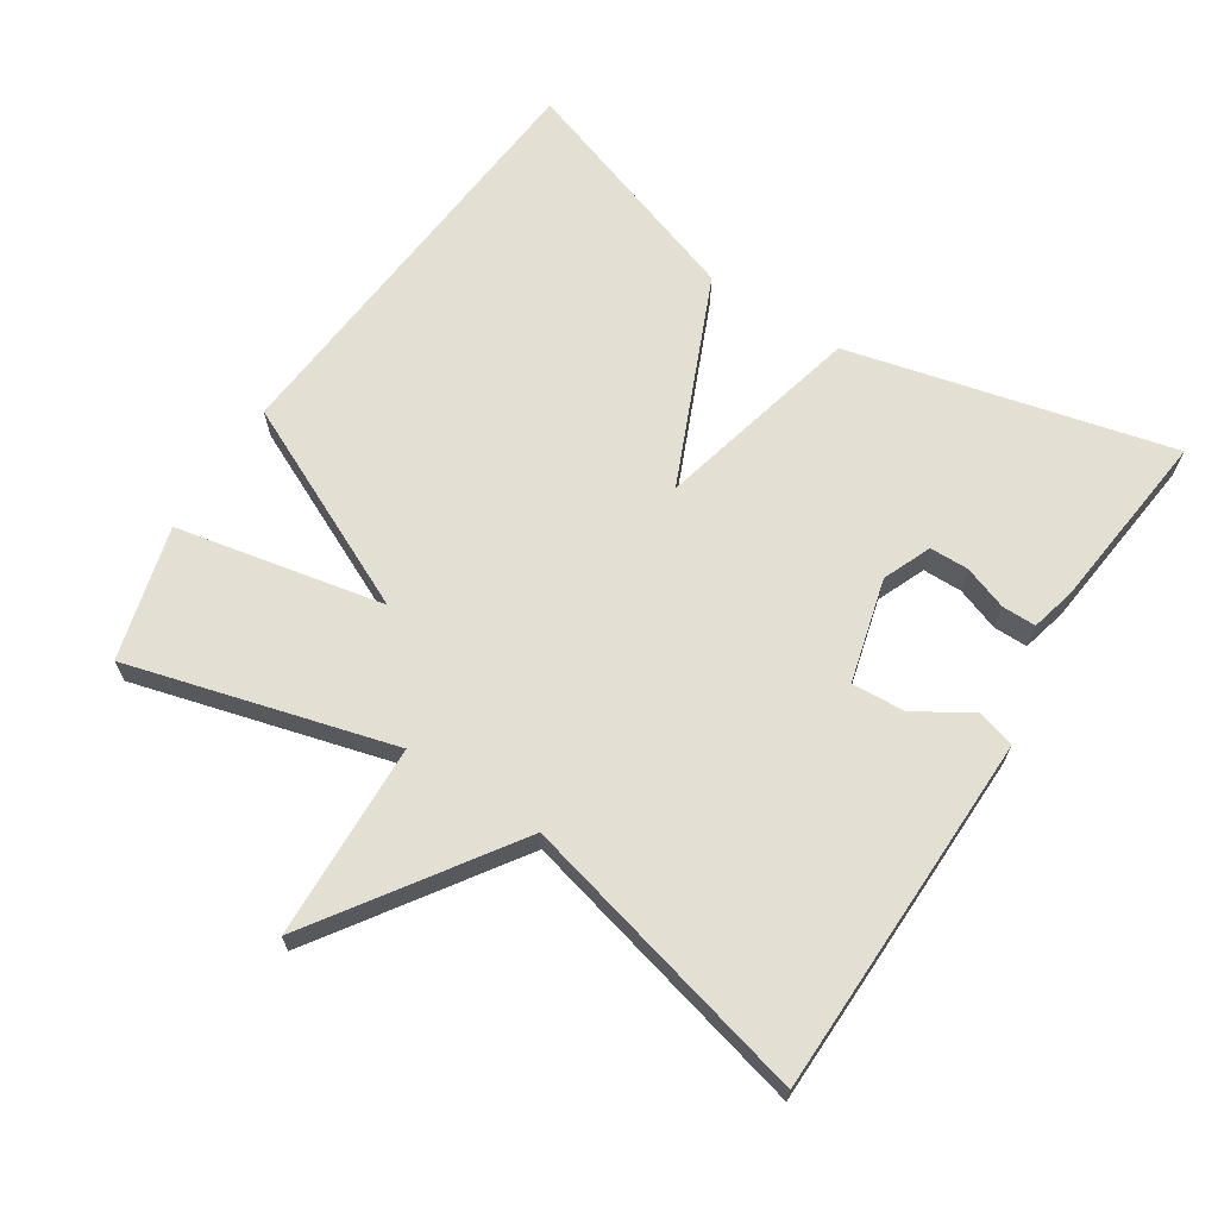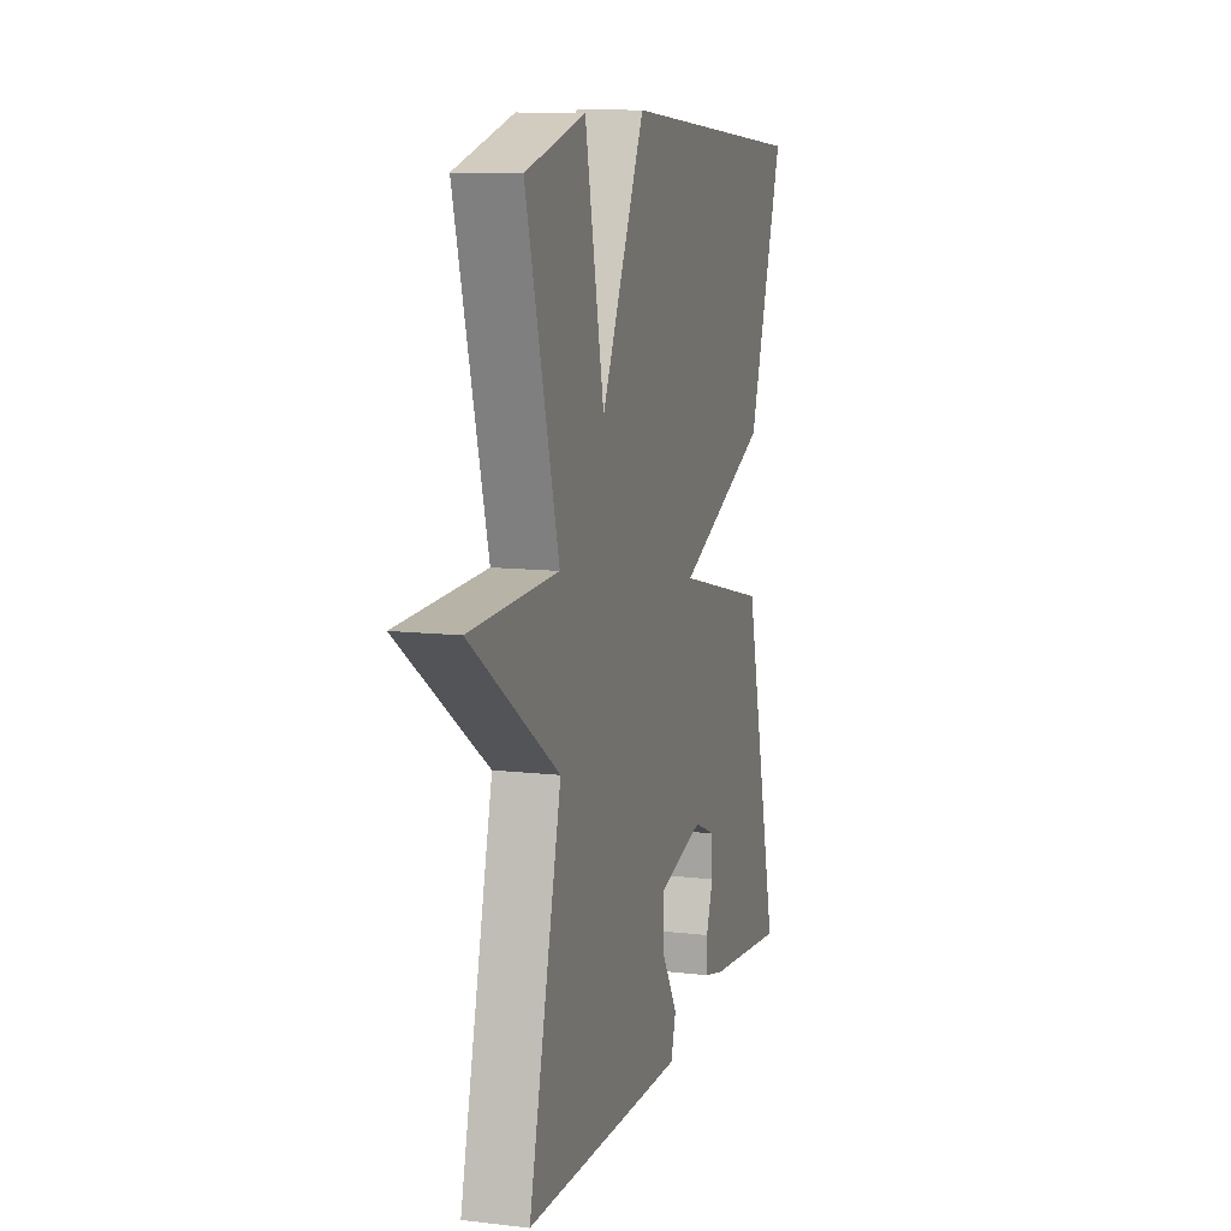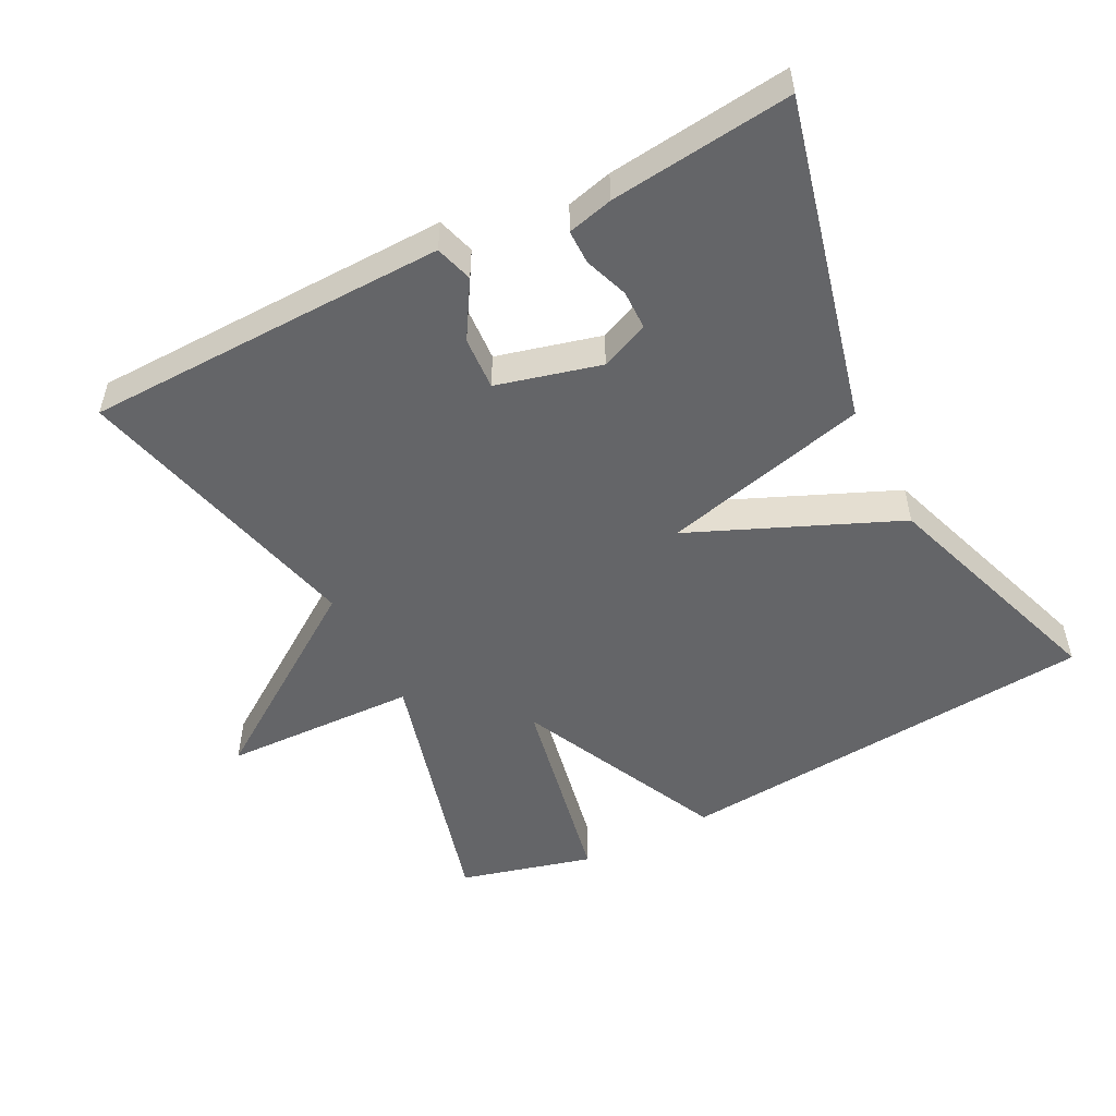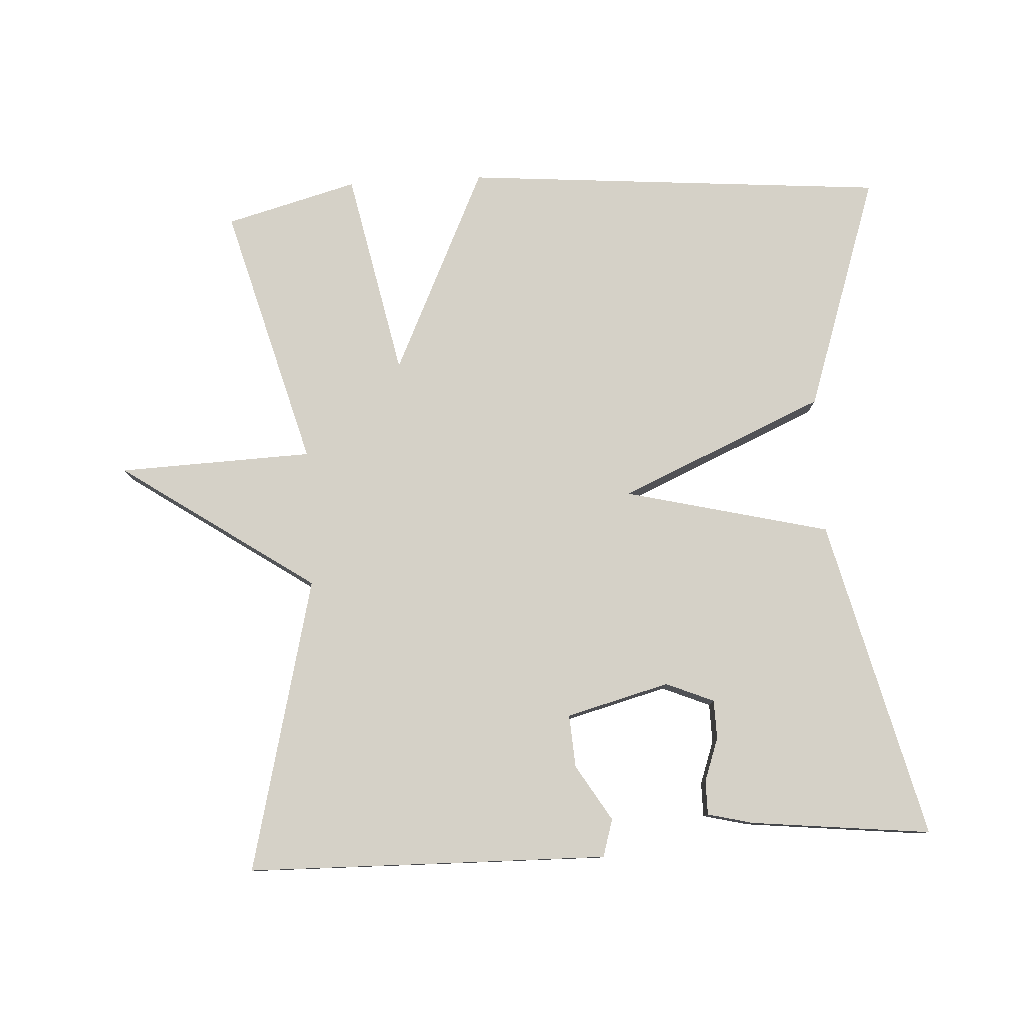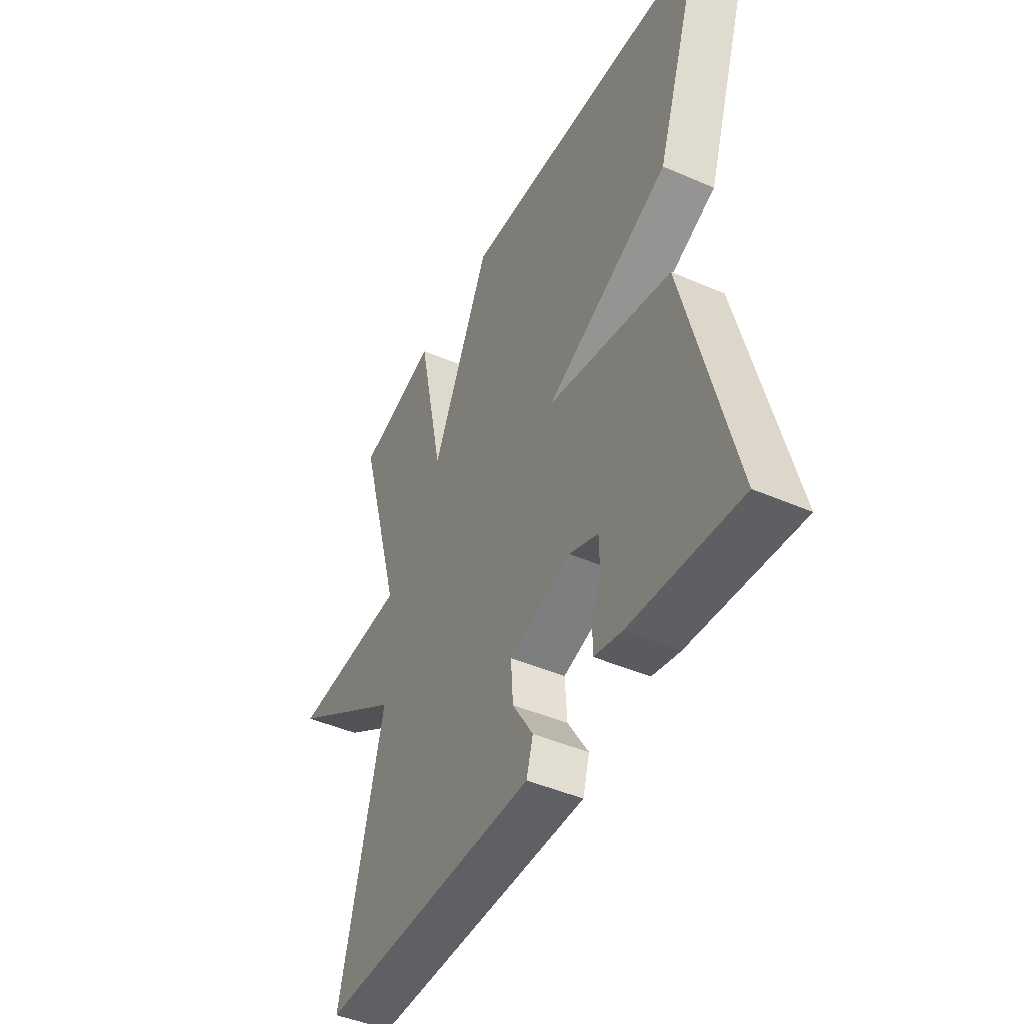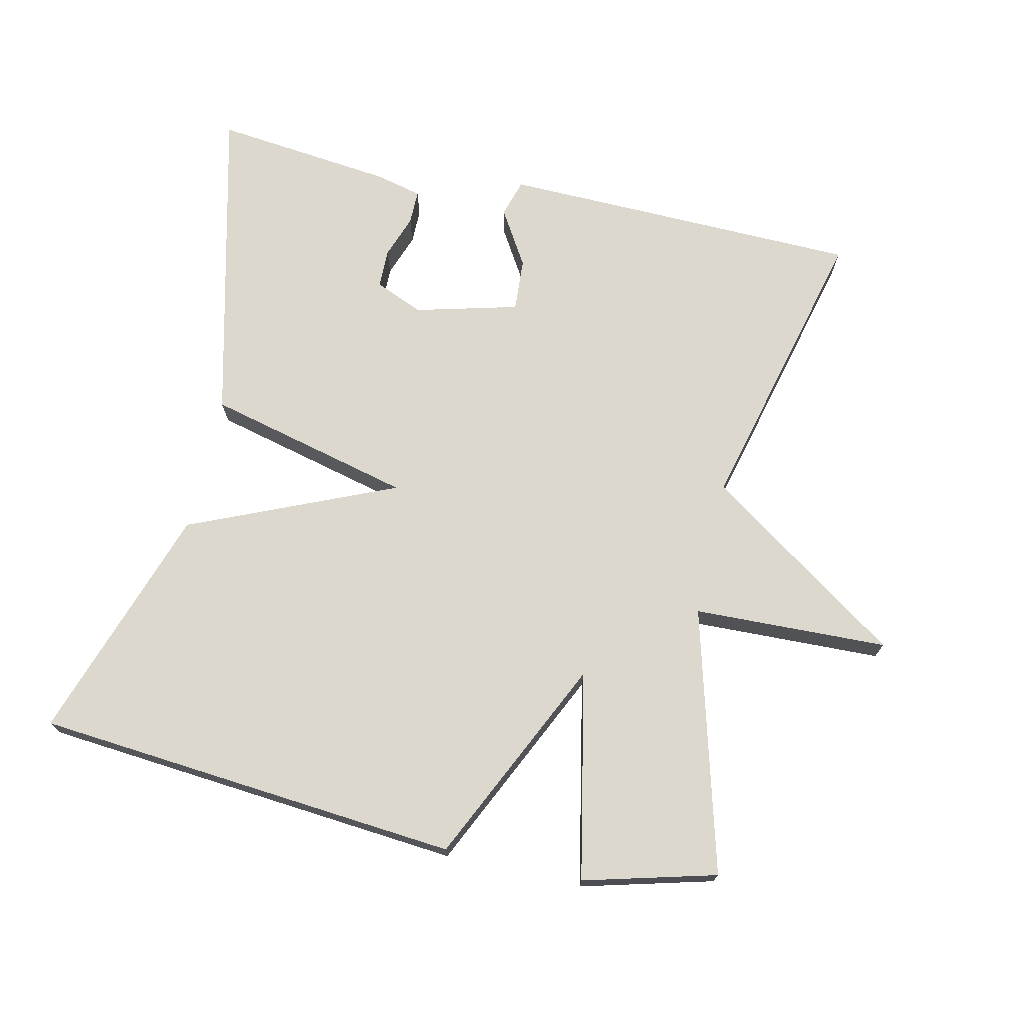
<metadata>
{"format":"obj","ext":"obj","renderer":"f3d","projection":"perspective","resolution":1024,"background":"white","views":[{"elev":67.0,"azim":122.9,"up":"+Y"},{"elev":10.7,"azim":106.3,"up":"+Z"},{"elev":-51.6,"azim":-152.6,"up":"+Y"},{"elev":79.4,"azim":176.8,"up":"+Y"},{"elev":-45.6,"azim":-116.5,"up":"+Z"},{"elev":72.4,"azim":12.8,"up":"+Y"}]}
</metadata>
<code>
v 0.5 0.07 0.5
v 0.396 0.07 0.122
v 0.675 0.07 0.112
v 0.396 0.07 -0.078
v 0.5 0.07 -0.5
v 0.17 0.07 -0.506
v -0.018 0.07 -0.509
v -0.034 0.07 -0.455
v 0.015 0.07 -0.375
v 0.02 0.07 -0.299
v -0.128 0.07 -0.26
v -0.197 0.07 -0.289
v -0.198 0.07 -0.345
v -0.176 0.07 -0.407
v -0.176 0.07 -0.456
v -0.241 0.07 -0.472
v -0.5 0.07 -0.5
v -0.386 0.07 -0.039
v -0.091 0.07 0.033
v -0.386 0.07 0.161
v -0.5 0.07 0.5
v 0.11 0.07 0.551
v 0.249 0.07 0.254
v 0.31 0.07 0.551
v 0.5 0 0.5
v 0.396 0 0.122
v 0.675 0 0.112
v 0.396 0 -0.078
v 0.5 0 -0.5
v 0.17 0 -0.506
v -0.018 0 -0.509
v -0.034 0 -0.455
v 0.015 0 -0.375
v 0.02 0 -0.299
v -0.128 0 -0.26
v -0.197 0 -0.289
v -0.198 0 -0.345
v -0.176 0 -0.407
v -0.176 0 -0.456
v -0.241 0 -0.472
v -0.5 0 -0.5
v -0.386 0 -0.039
v -0.091 0 0.033
v -0.386 0 0.161
v -0.5 0 0.5
v 0.11 0 0.551
v 0.249 0 0.254
v 0.31 0 0.551
f 23 24 1 2
f 21 22 23
f 20 21 23
f 19 20 23
f 19 23 2
f 2 3 4
f 19 2 4
f 18 19 4
f 16 17 18
f 15 16 18
f 14 15 18
f 13 14 18
f 12 13 18
f 11 12 18
f 10 11 18 4
f 4 5 6
f 10 4 6
f 9 10 6
f 6 7 8 9
f 26 25 48 47
f 47 46 45
f 47 45 44
f 47 44 43
f 26 47 43
f 28 27 26
f 28 26 43
f 28 43 42
f 42 41 40
f 42 40 39
f 42 39 38
f 42 38 37
f 42 37 36
f 42 36 35
f 28 42 35 34
f 30 29 28
f 30 28 34
f 30 34 33
f 33 32 31 30
f 1 25 26 2
f 2 26 27 3
f 3 27 28 4
f 4 28 29 5
f 5 29 30 6
f 6 30 31 7
f 7 31 32 8
f 8 32 33 9
f 9 33 34 10
f 10 34 35 11
f 11 35 36 12
f 12 36 37 13
f 13 37 38 14
f 14 38 39 15
f 15 39 40 16
f 16 40 41 17
f 17 41 42 18
f 18 42 43 19
f 19 43 44 20
f 20 44 45 21
f 21 45 46 22
f 22 46 47 23
f 23 47 48 24
f 24 48 25 1

</code>
